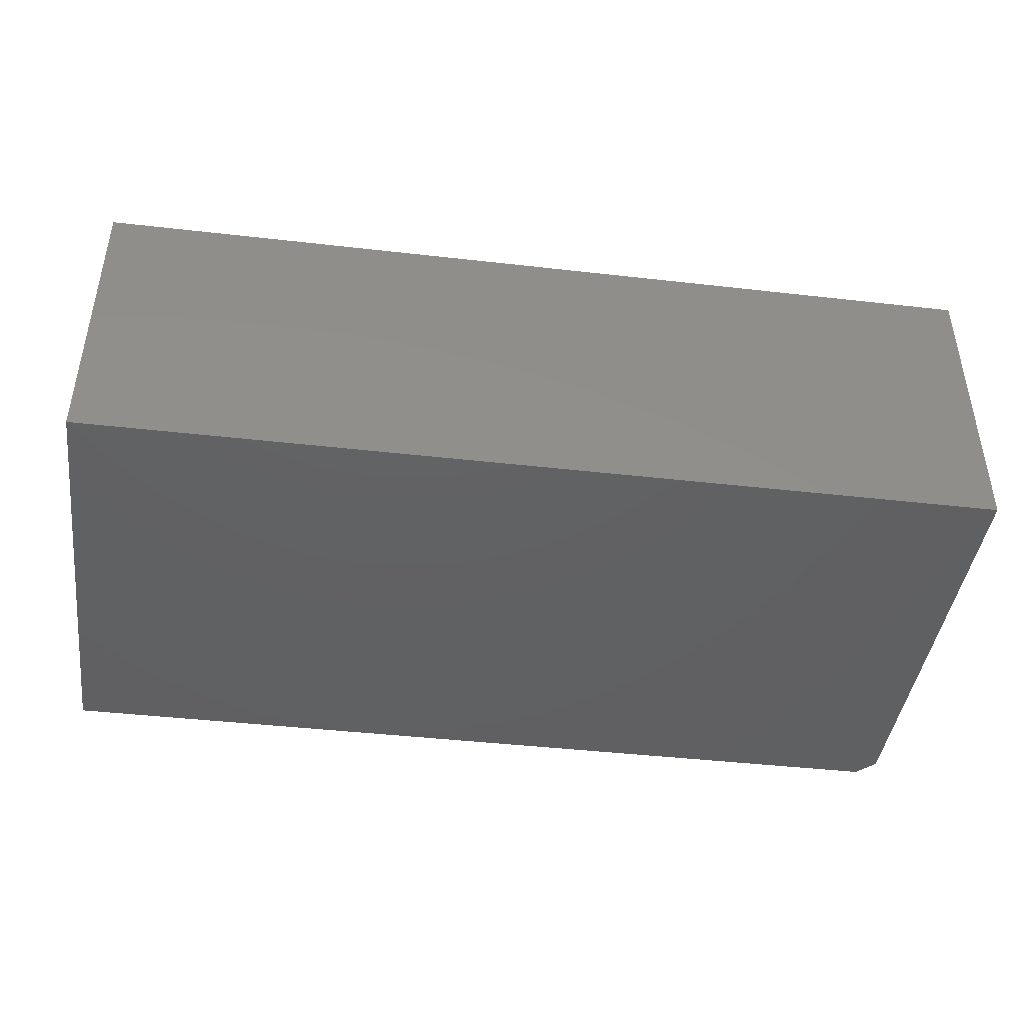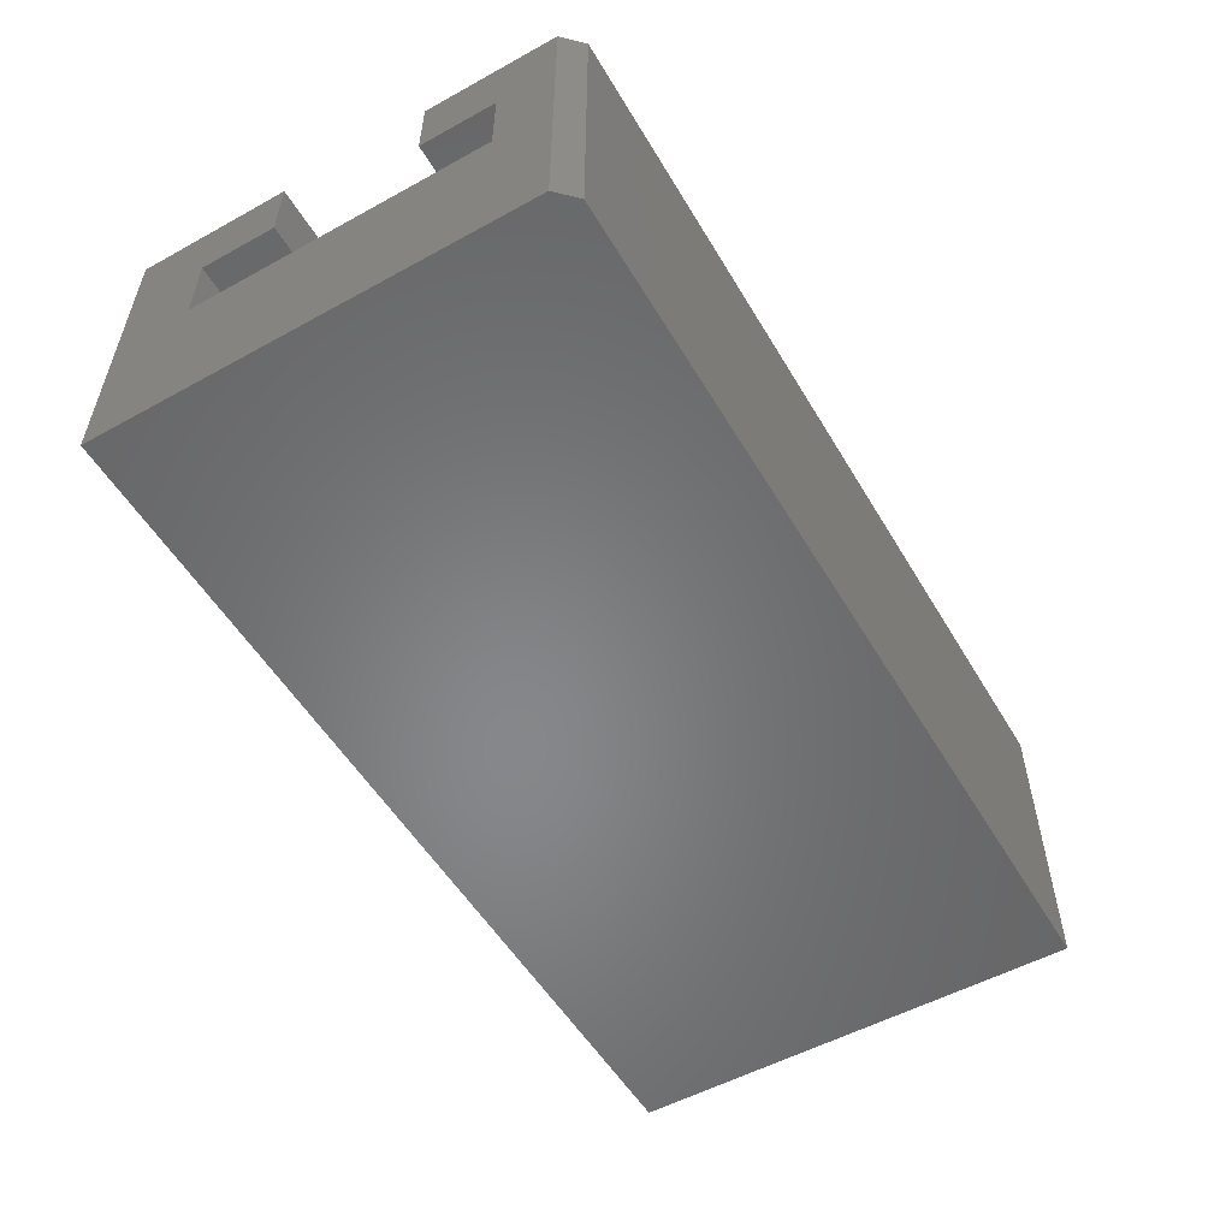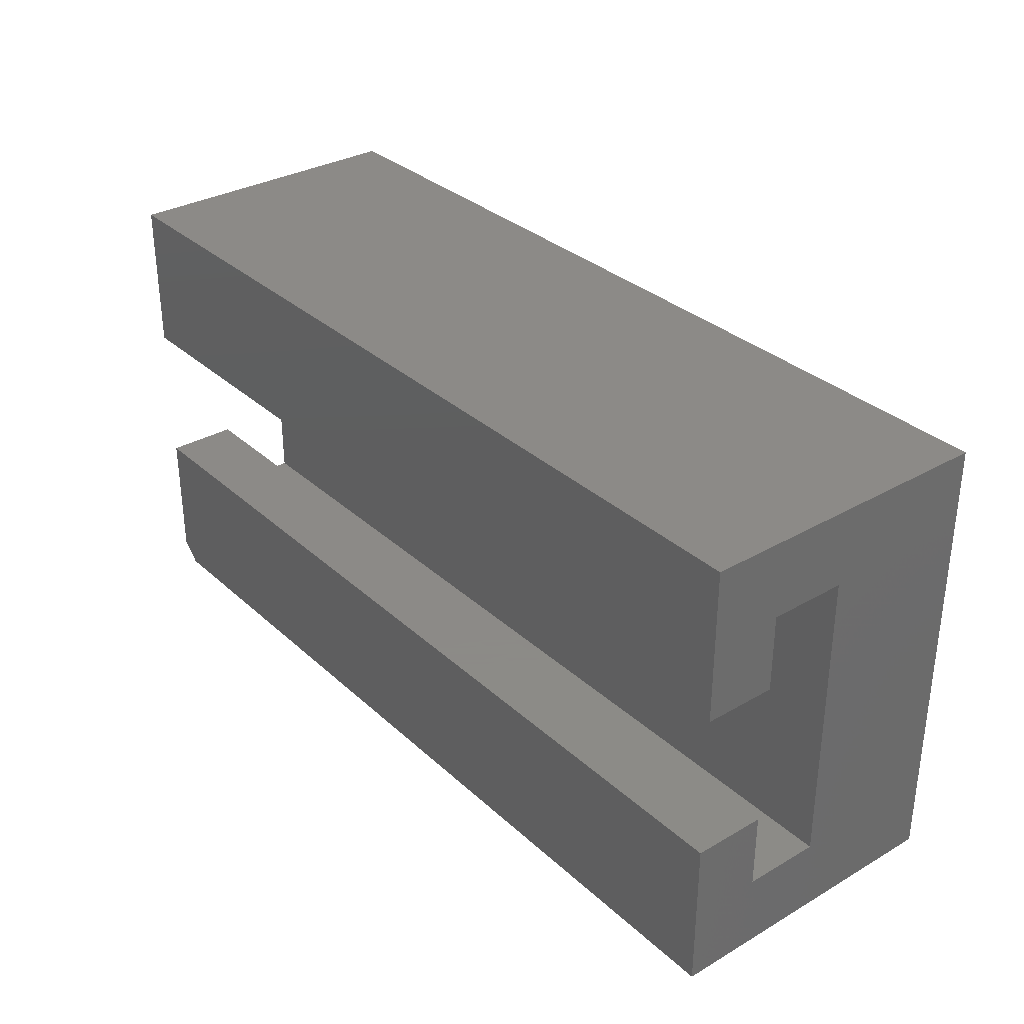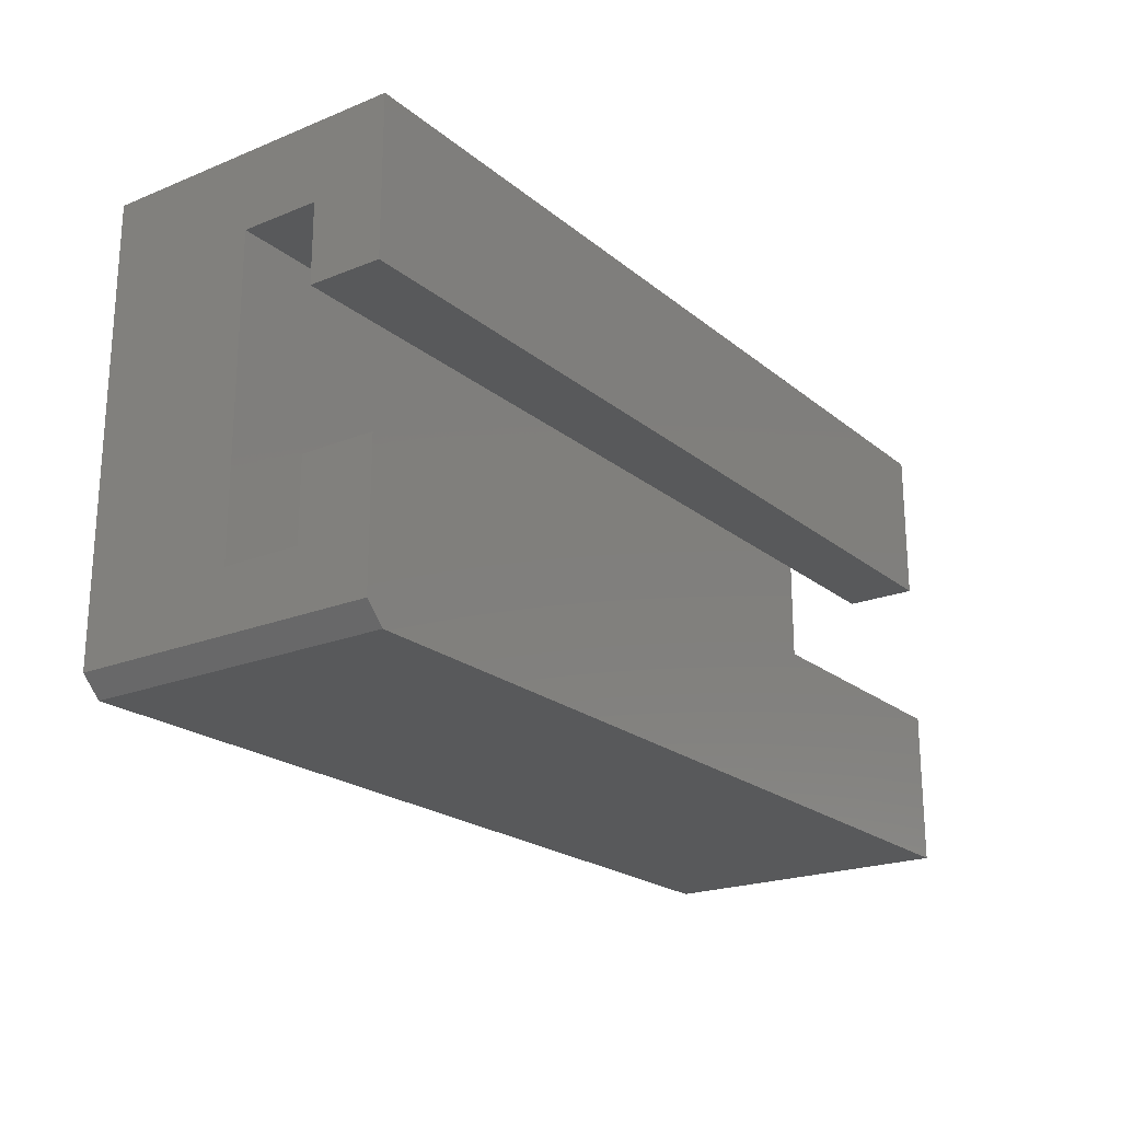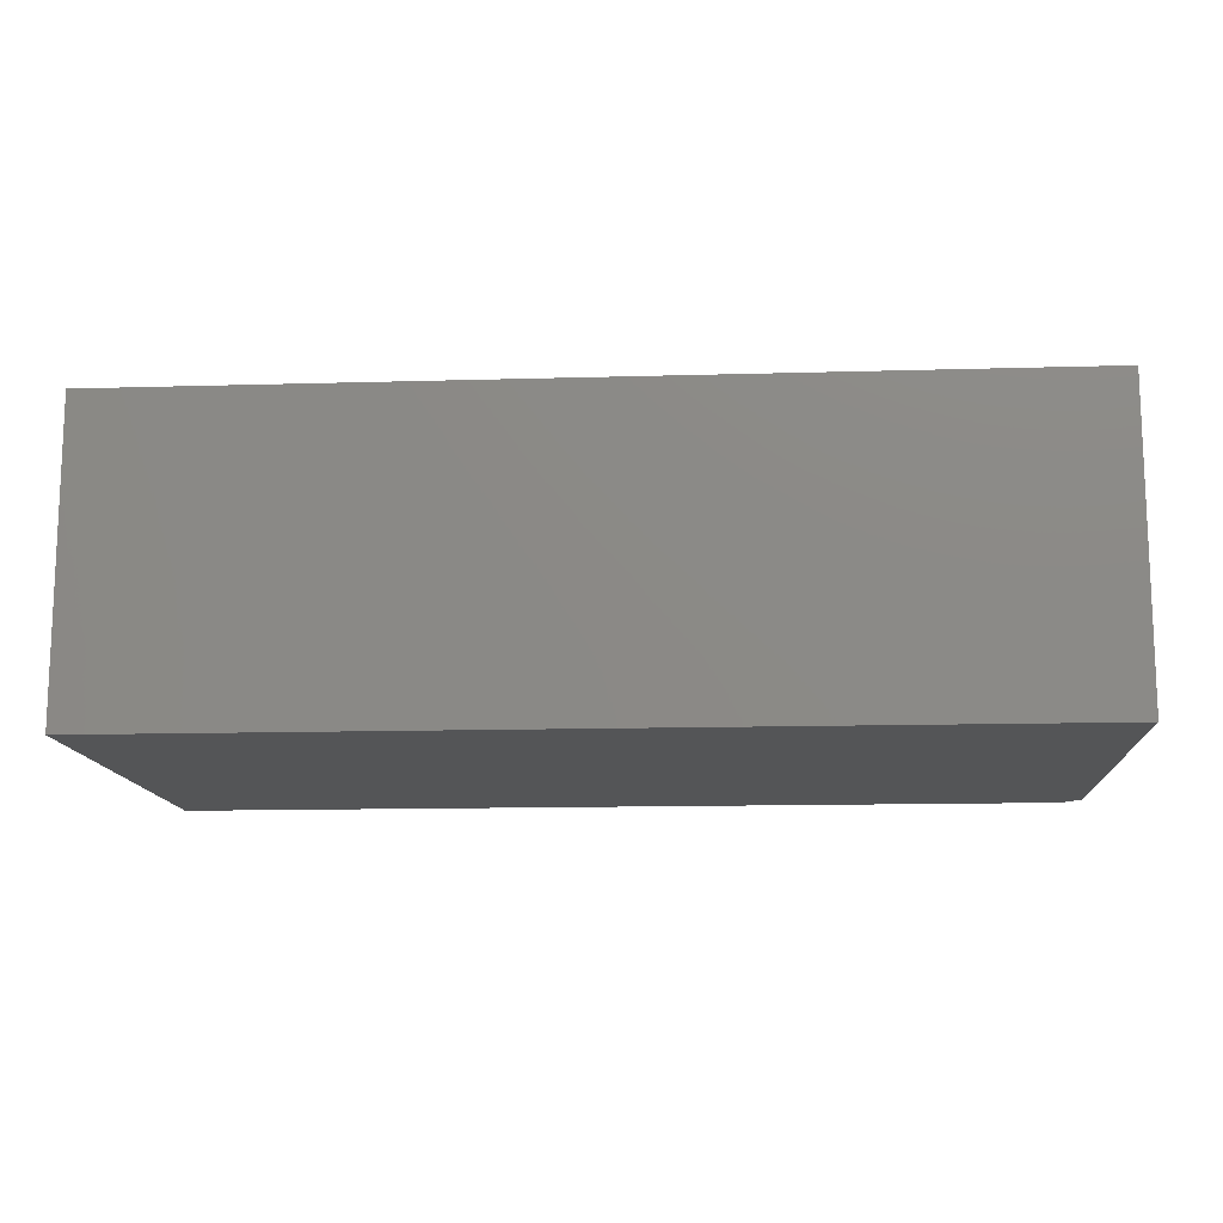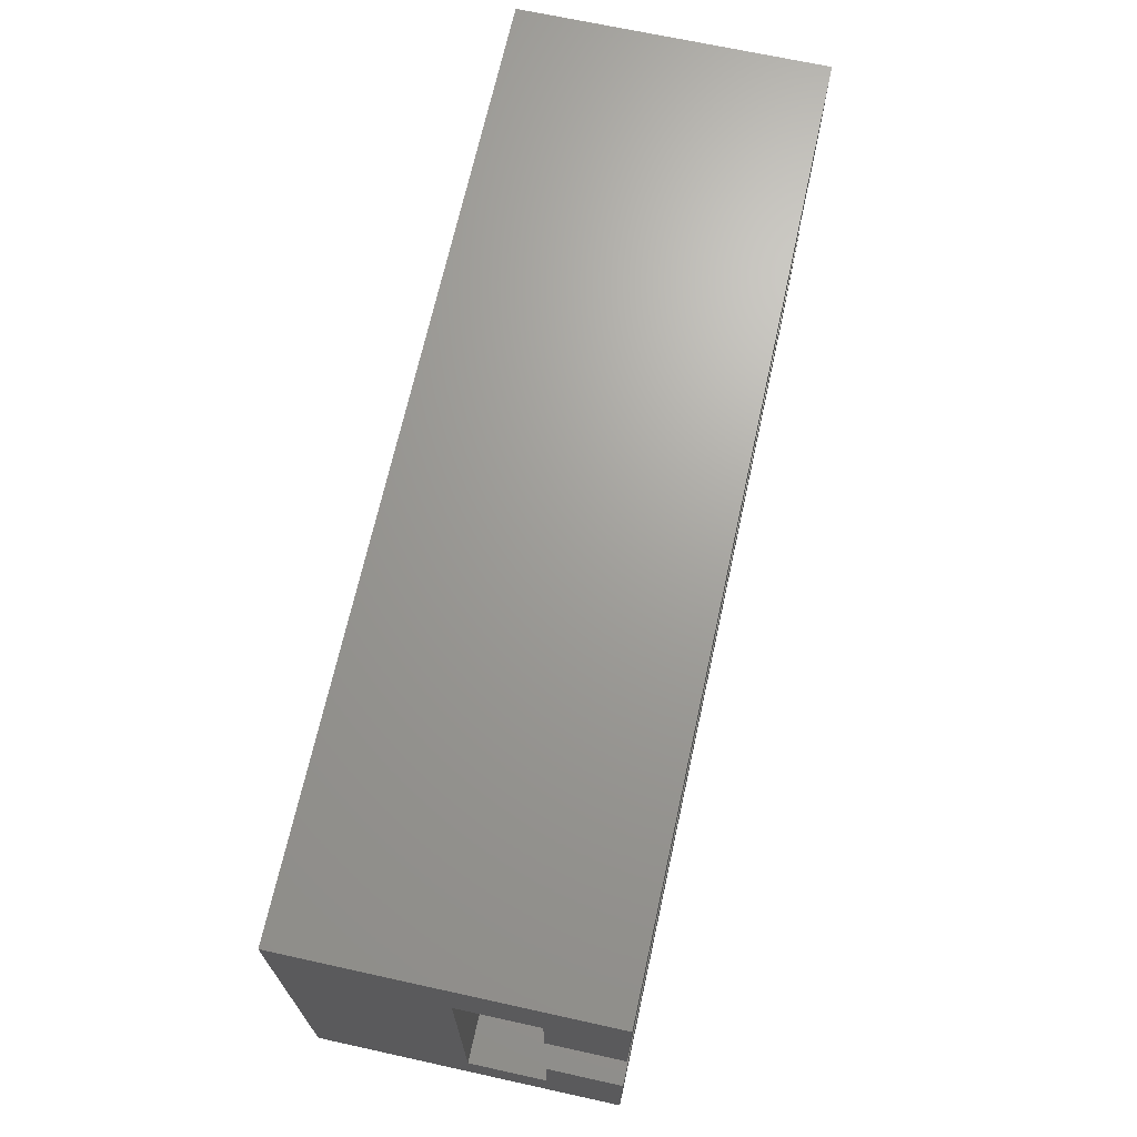
<metadata>
{"format":"stl","ext":"stl","renderer":"f3d","projection":"perspective","resolution":1024,"background":"white","views":[{"elev":-43.0,"azim":172.3,"up":"+Z"},{"elev":-53.9,"azim":-59.7,"up":"+Z"},{"elev":32.4,"azim":51.2,"up":"+Y"},{"elev":-21.4,"azim":-54.4,"up":"+Y"},{"elev":-13.1,"azim":-176.2,"up":"+Z"},{"elev":68.6,"azim":-77.6,"up":"+Y"}]}
</metadata>
<code>
# stl→obj: 26 verts, 48 faces
v -1.052e-17 -0.265 -0.06053
v -7.012e-18 -0.265 -0.1237
v 5.311e-35 -0.3125 -0.25
v -1.38e-17 -0.3125 -0.001316
v -1.38e-17 -0.2018 -0.001316
v -1.052e-17 -0.2018 -0.06053
v 1.275e-33 0.04688 -0.25
v -7.012e-18 -0.01628 -0.1237
v -1.052e-17 -0.01628 -0.06053
v -1.38e-17 0.04688 -0.001316
v -1.052e-17 -0.07944 -0.06053
v -1.38e-17 -0.07944 -0.001316
v 0.01562 -0.3281 -0.001316
v 0.01562 -0.3281 -0.25
v 0.75 -0.3281 -0.001316
v 0.75 -0.3281 -0.25
v 0.75 -0.2018 -0.001316
v 0.75 0.04688 -0.25
v 0.75 -0.265 -0.06053
v 0.75 -0.2018 -0.06053
v 0.75 -0.265 -0.1237
v 0.75 0.04688 -0.001316
v 0.75 -0.01628 -0.06053
v 0.75 -0.01628 -0.1237
v 0.75 -0.07944 -0.06053
v 0.75 -0.07944 -0.001316
f 1 2 3
f 1 3 4
f 1 4 5
f 1 5 6
f 7 3 2
f 7 2 8
f 7 8 9
f 7 9 10
f 11 12 9
f 9 12 10
f 13 14 15
f 15 14 16
f 15 17 13
f 13 17 5
f 13 5 4
f 18 16 7
f 7 16 14
f 7 14 3
f 13 4 14
f 14 4 3
f 19 20 17
f 19 17 15
f 19 15 16
f 19 16 21
f 18 22 23
f 18 23 24
f 18 24 21
f 18 21 16
f 25 23 26
f 26 23 22
f 6 5 20
f 20 5 17
f 1 6 19
f 19 6 20
f 2 1 21
f 21 1 19
f 8 2 24
f 24 2 21
f 9 8 23
f 23 8 24
f 11 9 25
f 25 9 23
f 12 11 26
f 26 11 25
f 10 12 22
f 22 12 26
f 7 10 18
f 18 10 22

</code>
